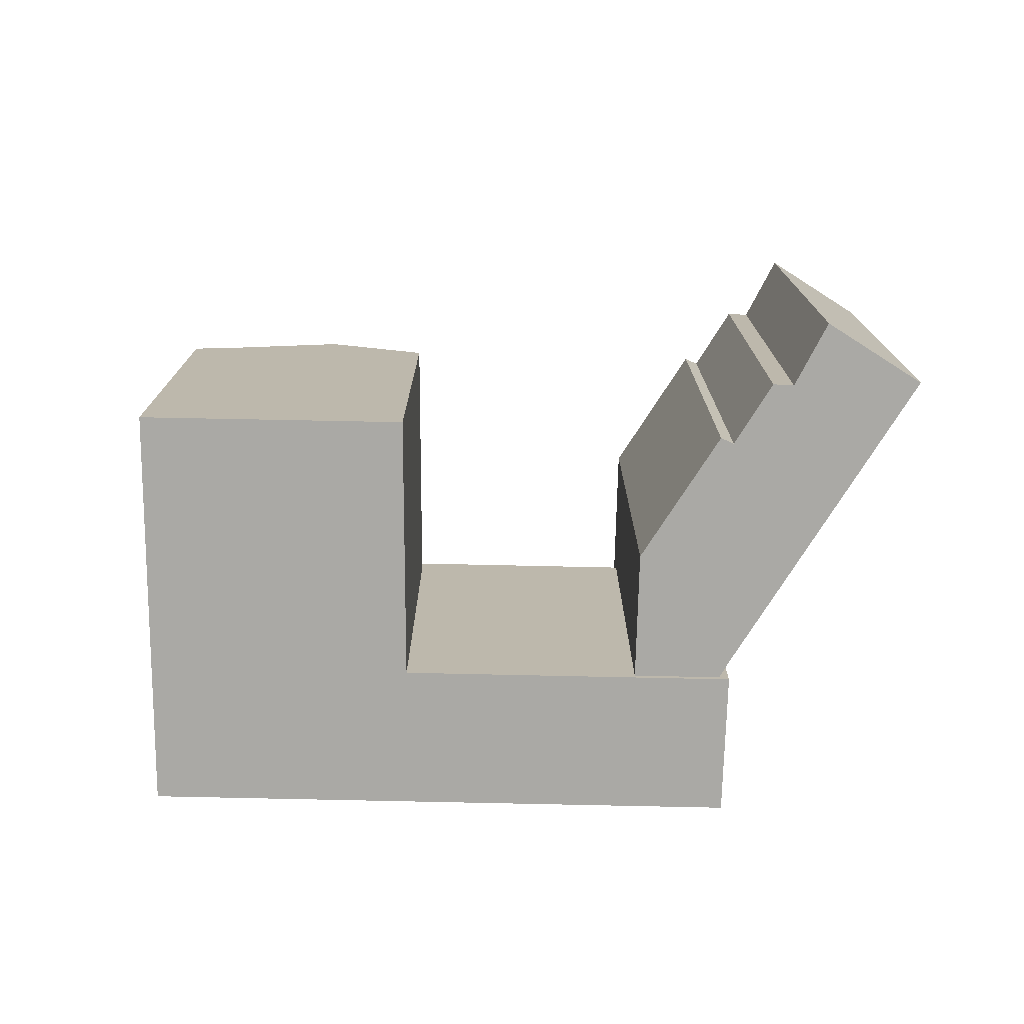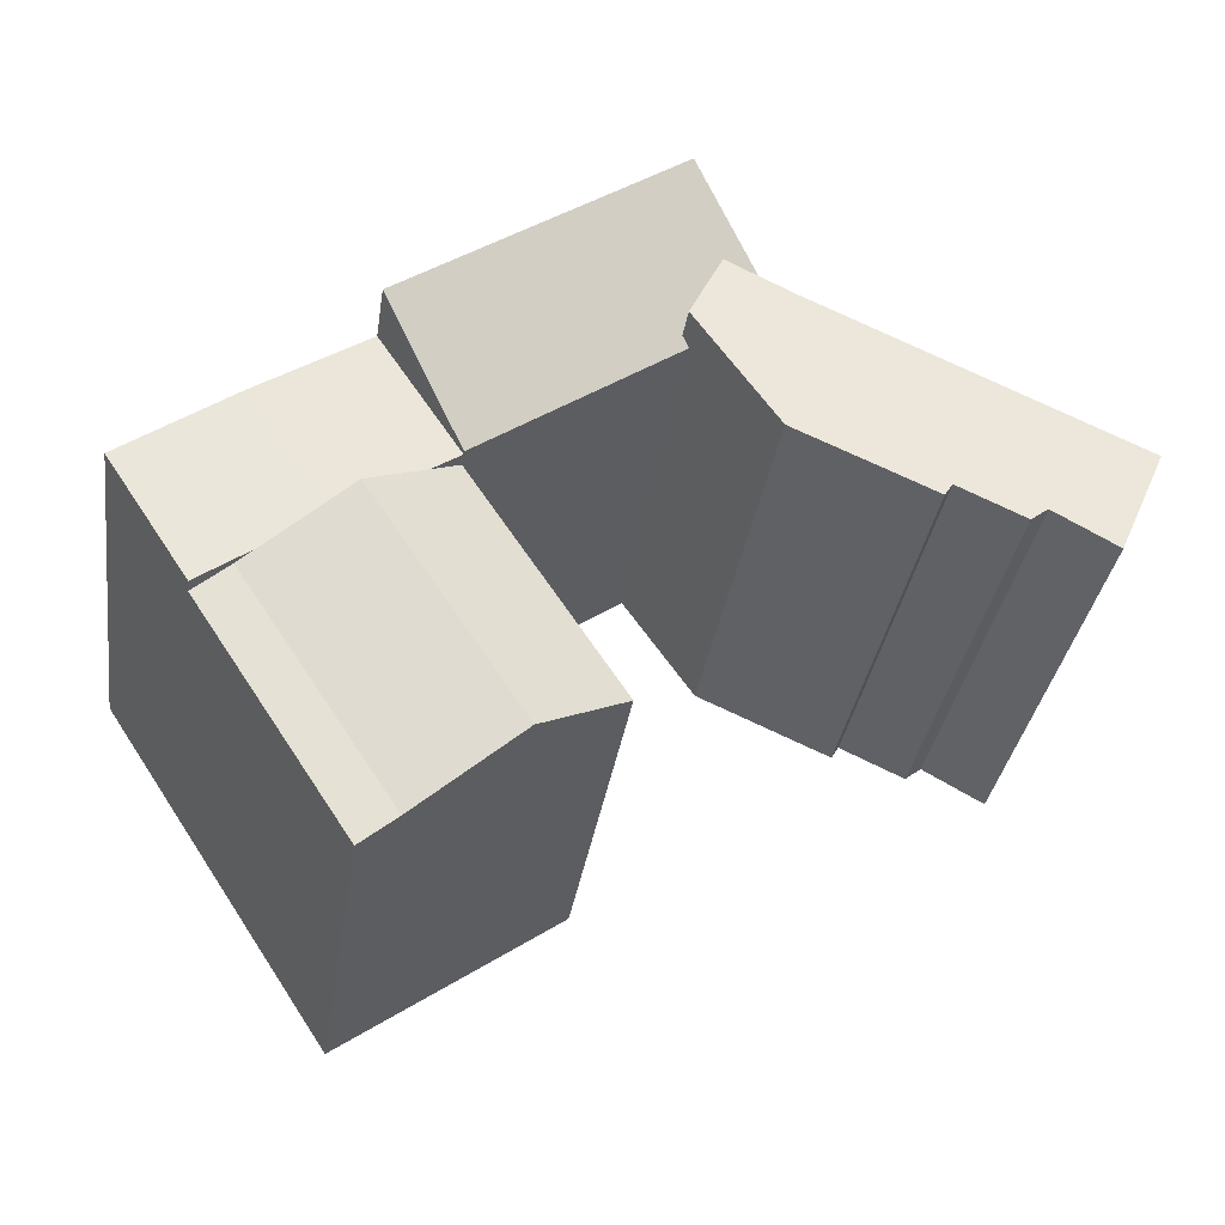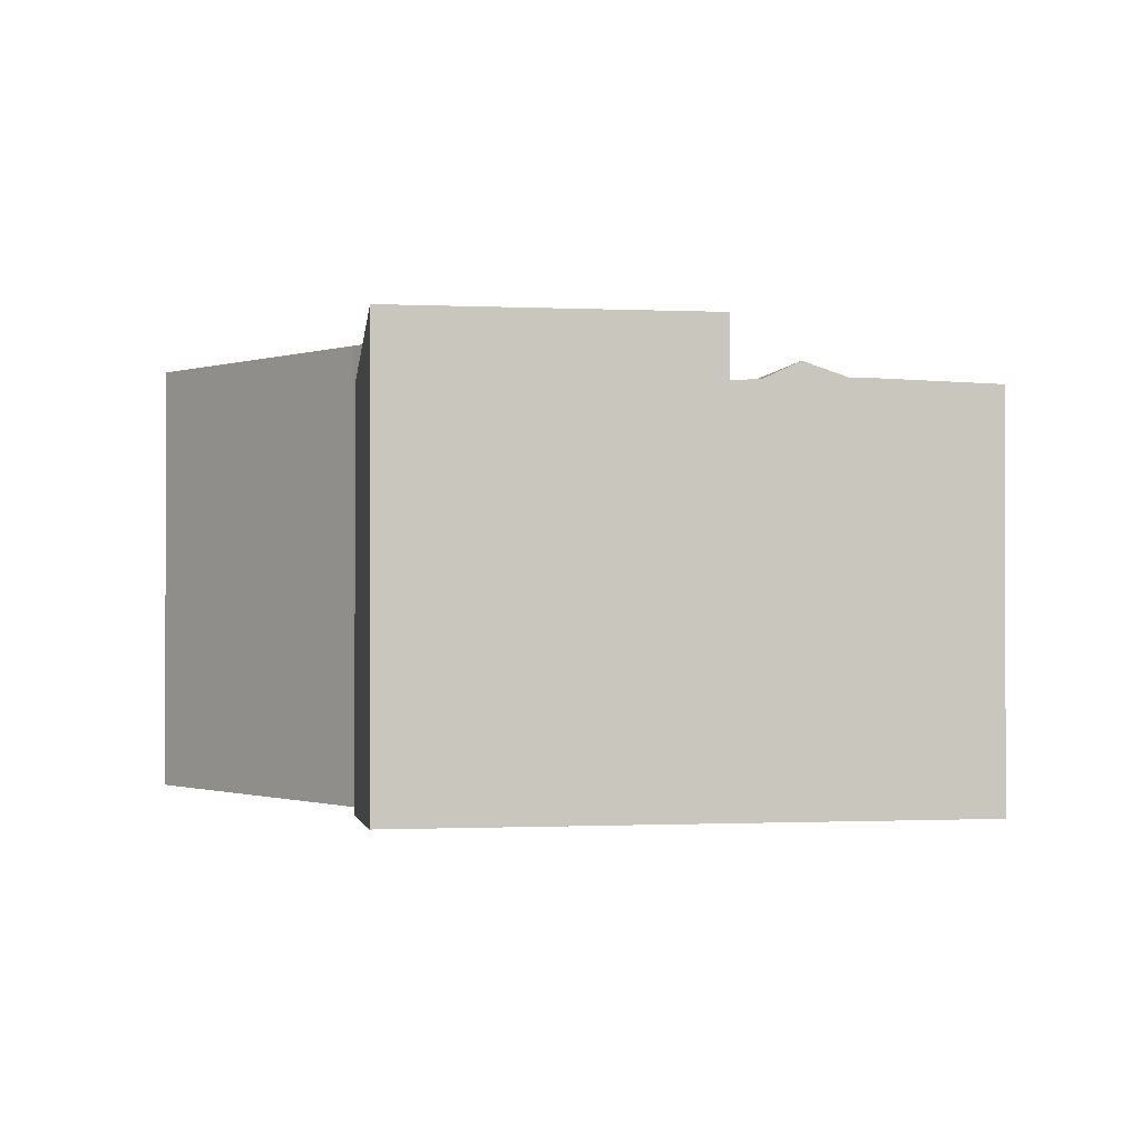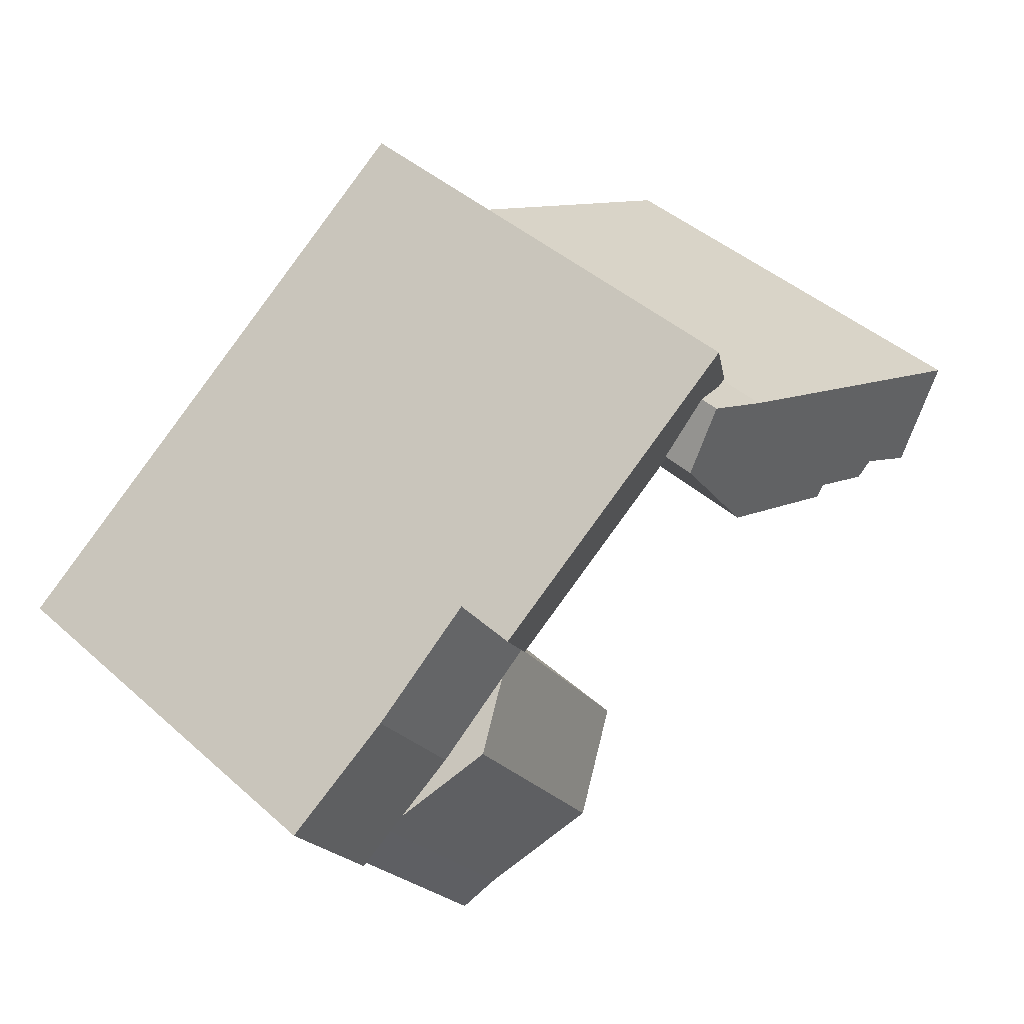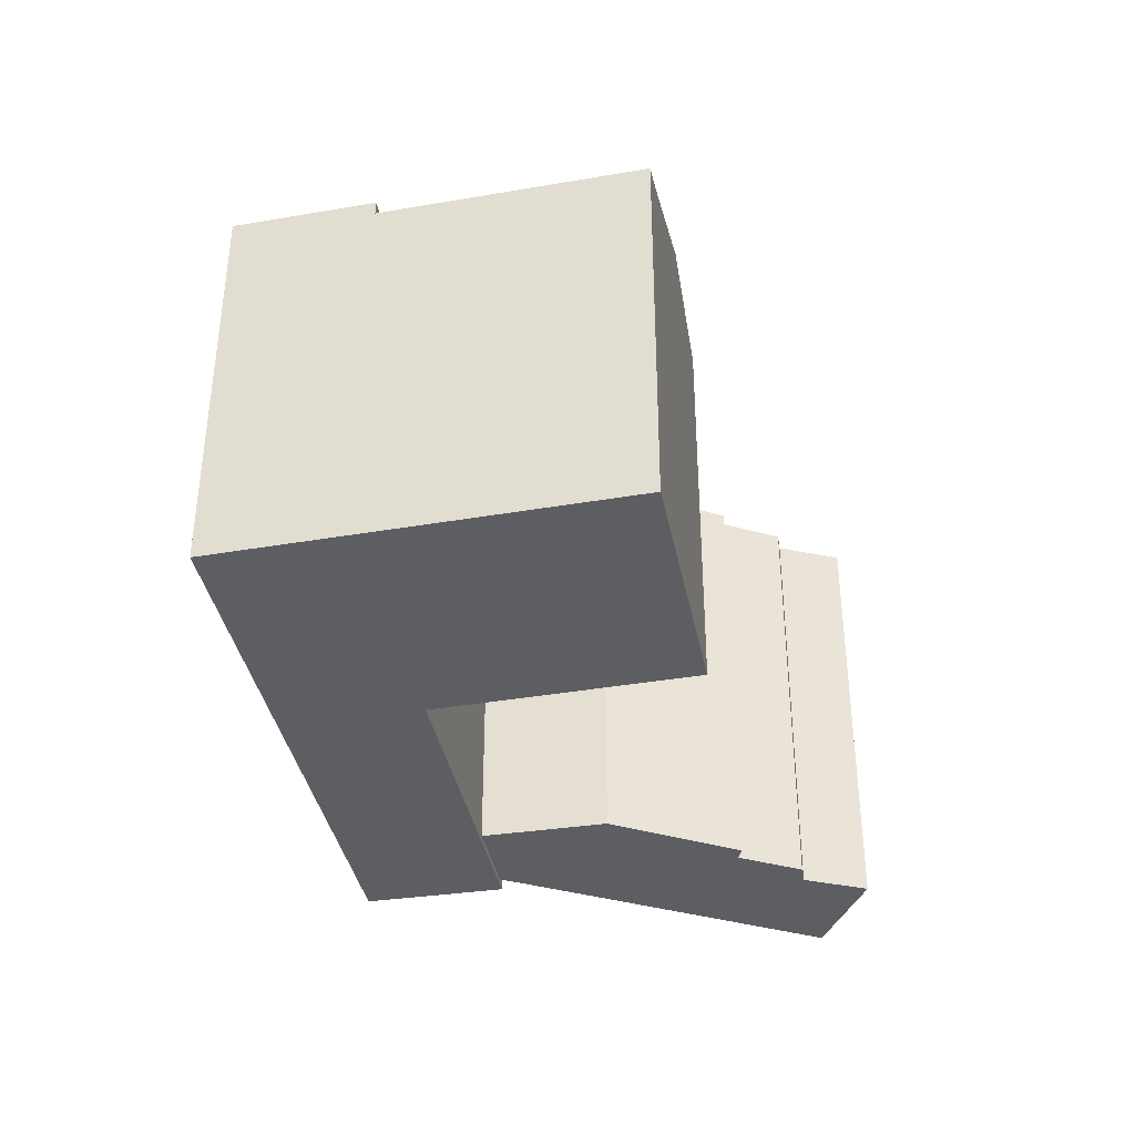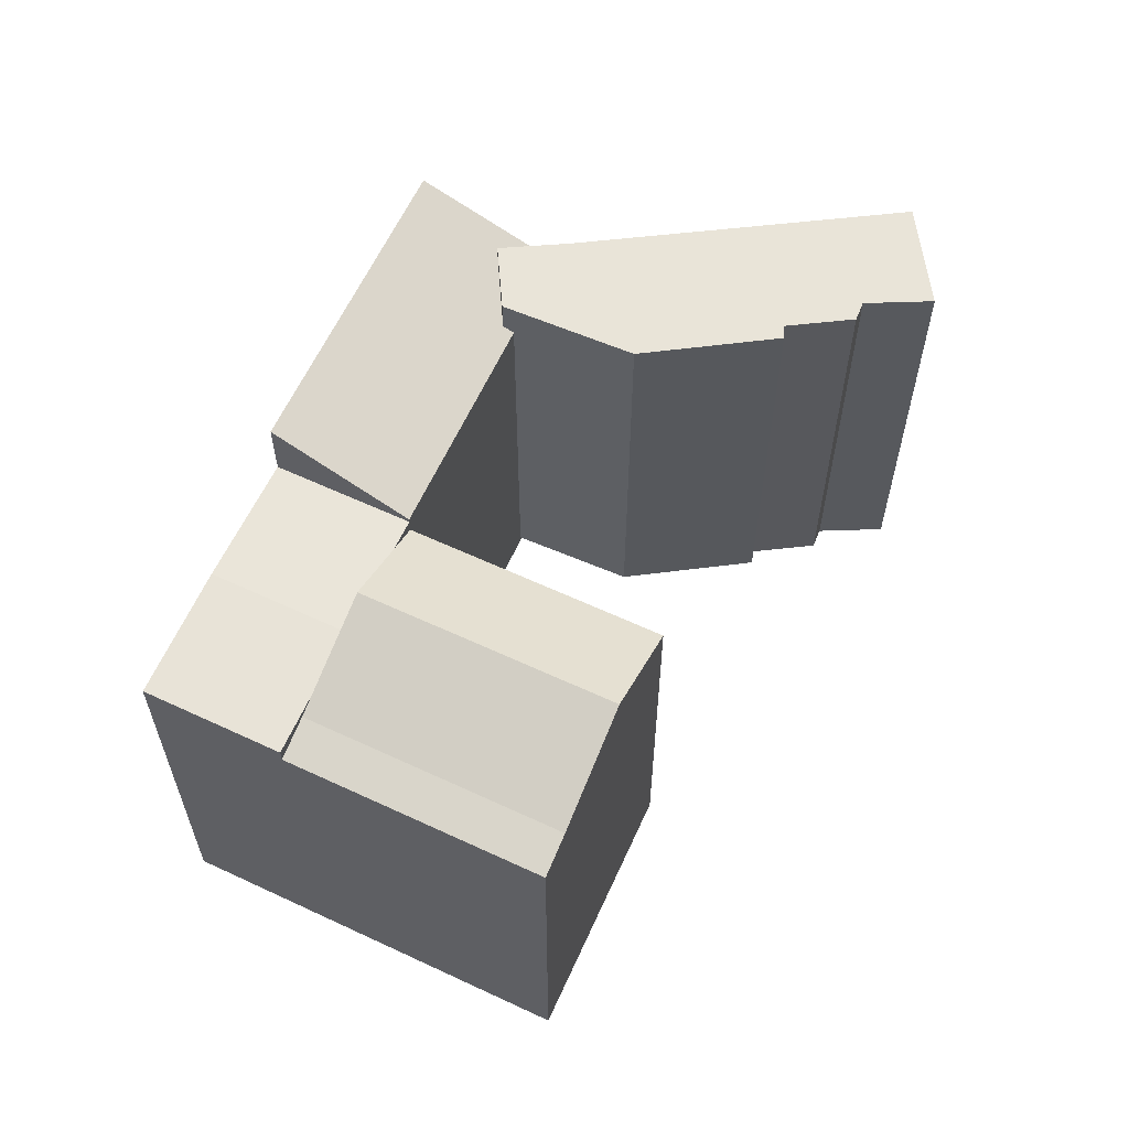
<metadata>
{"format":"obj","ext":"obj","renderer":"f3d","projection":"perspective","resolution":1024,"background":"white","views":[{"elev":-75.4,"azim":-146.4,"up":"+Y"},{"elev":-33.6,"azim":171.5,"up":"+Z"},{"elev":-0.7,"azim":25.0,"up":"+Y"},{"elev":43.9,"azim":136.0,"up":"+Z"},{"elev":-38.1,"azim":135.8,"up":"+Y"},{"elev":60.4,"azim":149.0,"up":"+Y"}]}
</metadata>
<code>
v  -5.393 18.41 -9.178
v  -5.707 18.41 -8.675
v  0.2388 18.41 -6.713
v  3.617 18.41 -1.923
v  -0.4316 18.41 -0.6048
v  2.292 18.41 0.7496
v  -13.6 18.41 -6.565
v  -9.128 18.41 -9.397
v  -8.434 18.41 -9.918
v  -11.71 18.41 -10.83
v  20.48 16.04 -14.26
v  12.97 16.46 -22.47
v  19.05 16.46 -13.27
v  14.4 16.04 -23.46
v  15.96 17.69 -11.12
v  8.918 18.07 -19.67
v  15.01 18.07 -10.45
v  18.35 16.73 -12.78
v  12.6 16.7 -8.775
v  5.346 16.04 -17.19
v  11.44 16.04 -7.97
v  15.01 16.79 -10.45
v  19.25 16.82 -6.145
v  15.96 16.82 -11.12
v  14.73 16.66 -2.999
v  11.44 16.66 -7.97
v  19.05 16.71 -13.27
v  23.76 16.66 -9.292
v  20.48 16.66 -14.26
v  0.0003644 16.84 -0.0005415
v  14.73 19.24 -2.999
v  11.44 16.84 -7.97
v  3.465 19.24 4.845
v  11.44 -0.25 -7.969
v  0 -0.25 -1.531e-17
v  5.346 -0.25 -17.19
v  3.465 -0.25 4.846
v  0.2384 4.11e-16 -6.712
v  3.617 1.177e-16 -1.922
v  -5.394 5.619e-16 -9.177
v  -5.707 5.311e-16 -8.674
v  -8.434 6.073e-16 -9.918
v  -9.129 5.753e-16 -9.396
v  -11.71 6.632e-16 -10.83
v  -13.6 4.019e-16 -6.564
v  -0.432 3.7e-17 -0.6042
v  2.291 -4.594e-17 0.7502
v  14.4 -0.25 -23.46
v  12.97 -0.25 -22.47
v  8.918 -0.25 -19.67
v  23.76 -0.25 -9.291
v  19.25 -0.25 -6.145
v  14.73 -0.25 -2.998
v  20.48 -0.25 -14.26
g defaultobject
f 1 2 3
f 4 5 6
f 5 4 3
f 5 3 7
f 7 3 2
f 7 2 8
f 8 2 9
f 7 8 10
f 11 12 13
f 12 11 14
f 15 16 17
f 16 15 12
f 12 15 18
f 12 18 13
f 19 20 21
f 20 19 16
f 16 19 17
f 22 23 24
f 23 22 25
f 25 22 19
f 25 19 26
f 27 28 29
f 28 27 23
f 23 27 18
f 23 18 24
f 30 31 32
f 31 30 33
f 21 26 19
f 26 30 32
f 30 26 21
f 30 21 34
f 30 34 35
f 21 36 34
f 36 21 20
f 33 35 37
f 35 33 30
f 26 31 25
f 31 26 32
f 38 4 39
f 4 38 3
f 1 38 40
f 38 1 3
f 2 40 41
f 40 2 1
f 9 41 42
f 41 9 2
f 8 42 43
f 42 8 9
f 10 43 44
f 43 10 8
f 7 44 45
f 44 7 10
f 46 7 45
f 7 46 5
f 47 5 46
f 5 47 6
f 39 6 47
f 6 39 4
f 19 15 17
f 15 19 24
f 24 19 22
f 18 15 24
f 11 27 29
f 27 11 13
f 27 13 18
f 12 20 16
f 20 12 14
f 20 14 48
f 20 48 49
f 20 49 50
f 20 50 36
f 33 25 31
f 25 33 51
f 51 33 52
f 52 33 53
f 53 33 37
f 23 51 28
f 51 23 25
f 14 54 48
f 54 14 51
f 51 14 11
f 51 11 28
f 28 11 29
f 41 43 42
f 38 41 40
f 43 45 44
f 45 43 41
f 45 41 38
f 45 38 39
f 45 39 46
f 46 39 47
f 37 34 53
f 34 37 35
f 52 54 51
f 54 52 48
f 48 52 49
f 49 52 50
f 50 52 53
f 50 53 36
f 36 53 34

</code>
